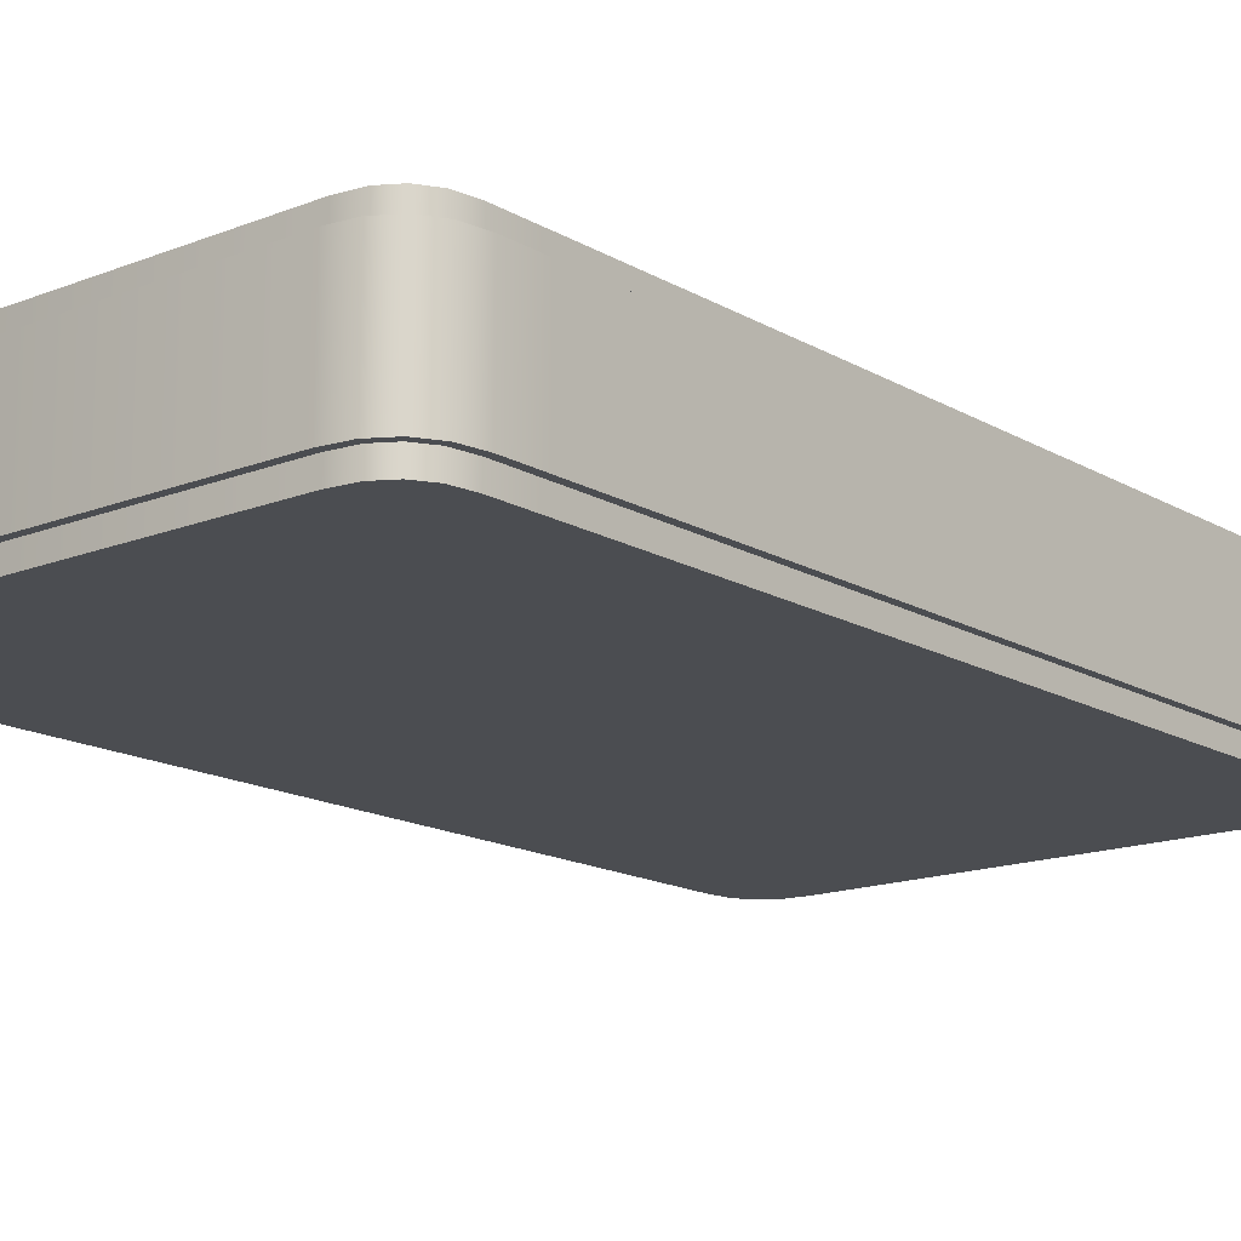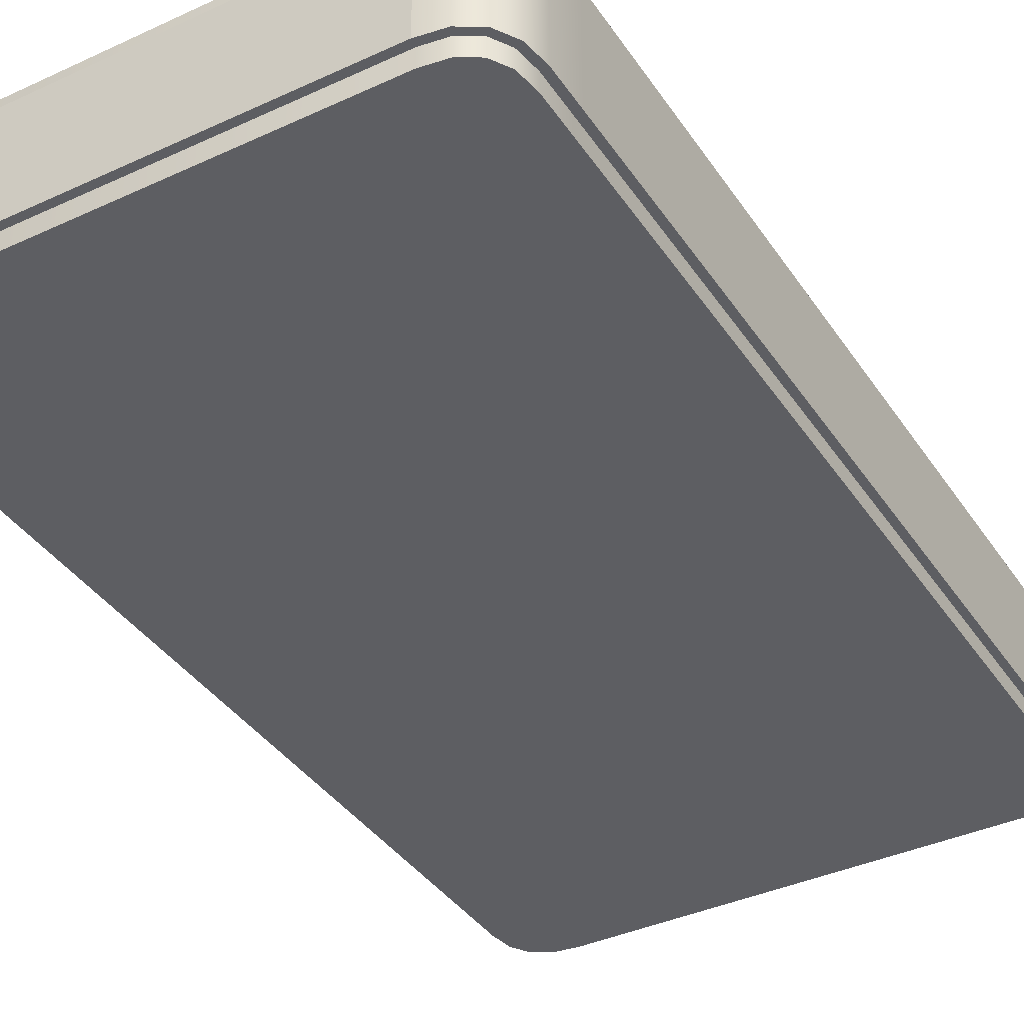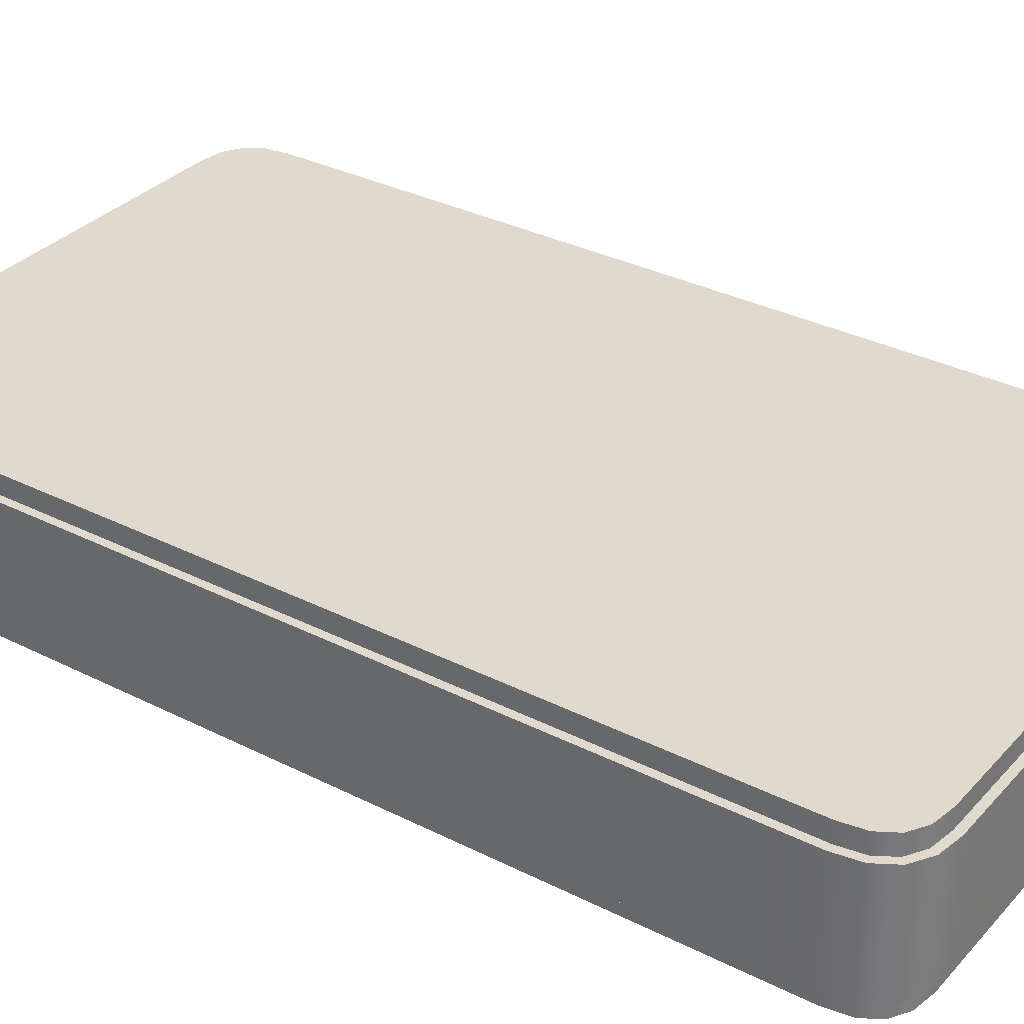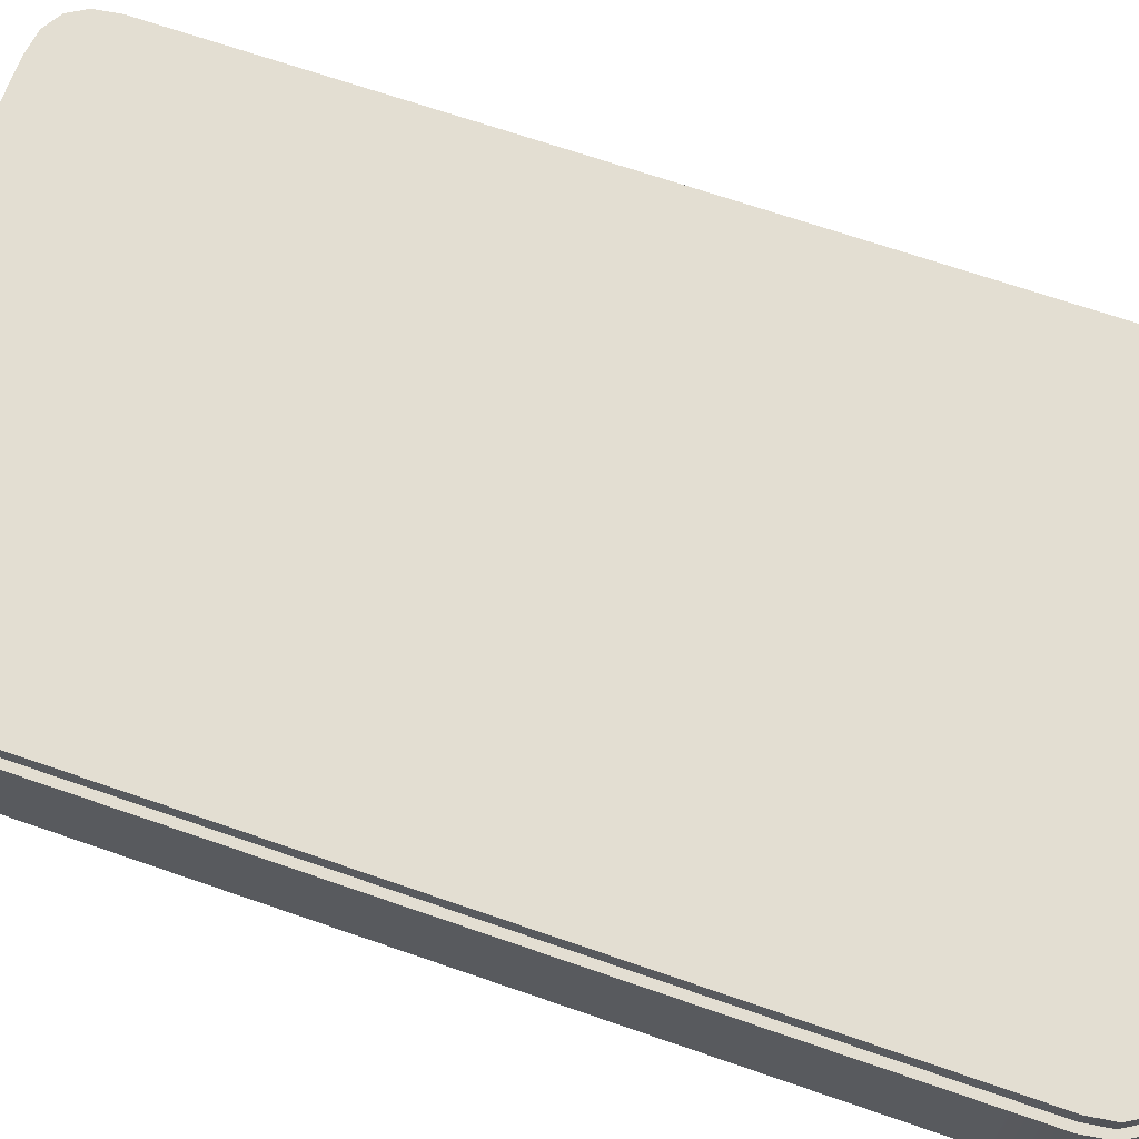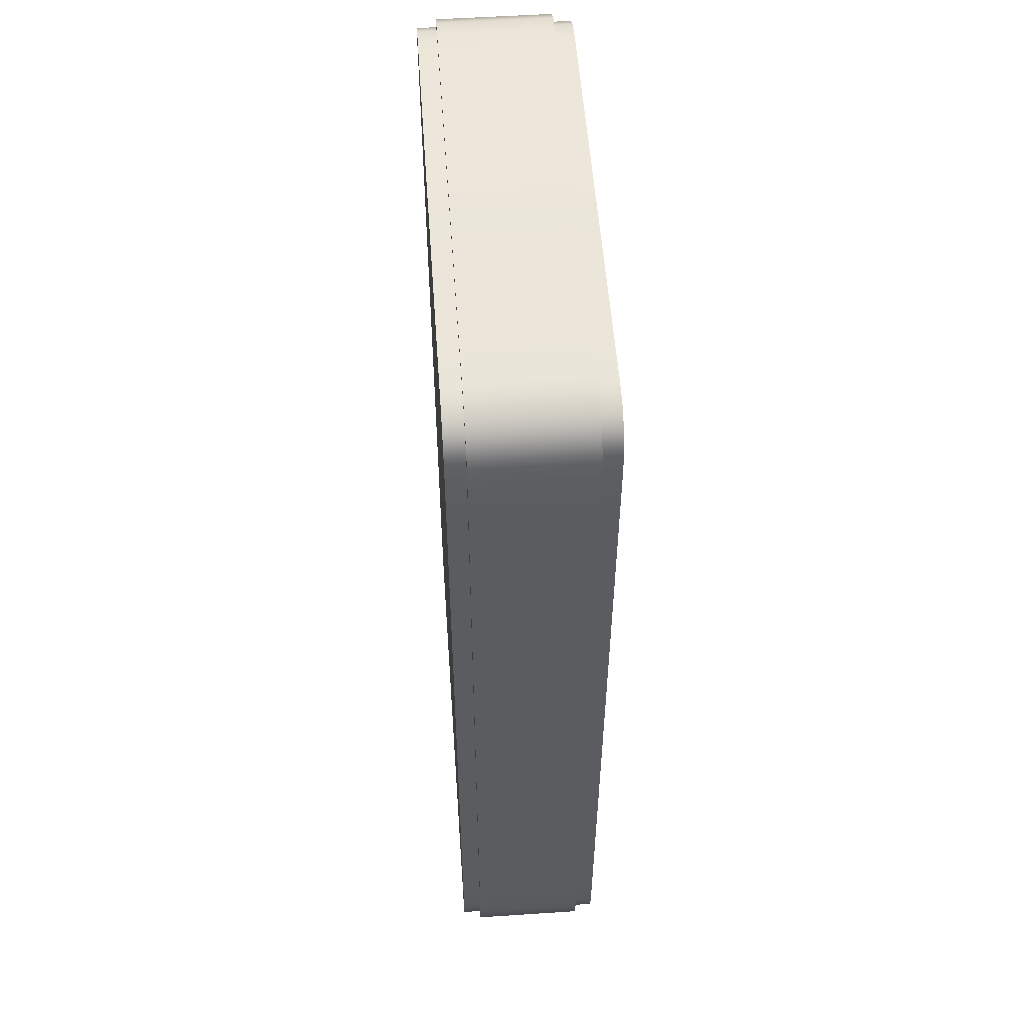
<metadata>
{"format":"obj","ext":"obj","renderer":"f3d","projection":"perspective","resolution":1024,"background":"white","views":[{"elev":-15.6,"azim":-140.3,"up":"+Z"},{"elev":-38.5,"azim":30.2,"up":"+Z"},{"elev":32.8,"azim":125.0,"up":"+Z"},{"elev":67.7,"azim":-70.8,"up":"+Z"},{"elev":54.3,"azim":-94.0,"up":"+Y"}]}
</metadata>
<code>
g smartphones
v -9.279 -21.22 2.432
v -9.421e-08 -21.22 -2.51
v -9.279 -21.22 -2.51
v -4.266e-06 -21.22 2.432
v 9.279 -21.22 2.432
v -9.421e-08 -21.22 -2.51
v -4.266e-06 -21.22 2.432
v 9.279 -21.22 -2.51
v -11.95 -18.55 -2.51
v -11.95 -16.68 2.432
v -11.95 -18.55 2.432
v -11.95 -16.68 -2.51
v -11.78 -19.67 -2.51
v -11.78 -19.67 2.432
v -11.26 -20.53 -2.51
v -11.26 -20.53 2.432
v -10.4 -21.05 -2.51
v -10.4 -21.05 2.432
v -9.279 -21.22 -2.51
v -9.279 -21.22 2.432
v -11.95 16.68 -2.51
v -11.95 16.68 2.432
v -11.95 18.55 -2.51
v -11.95 18.55 2.432
v -11.78 19.67 -2.51
v -11.78 19.67 2.432
v -11.26 20.53 -2.51
v -11.26 20.53 2.432
v -10.4 21.05 -2.51
v -10.4 21.05 2.432
v -9.279 21.22 -2.51
v -9.279 21.22 2.432
v -3.896e-05 21.22 -2.51
v -4.17e-05 21.22 2.432
v 11.95 -18.55 2.432
v 11.95 -16.68 -2.51
v 11.95 -18.55 -2.51
v 11.95 -16.68 2.432
v 11.78 -19.67 2.432
v 11.78 -19.67 -2.51
v 11.26 -20.53 2.432
v 11.26 -20.53 -2.51
v 10.4 -21.05 2.432
v 10.4 -21.05 -2.51
v 9.279 -21.22 2.432
v 9.279 -21.22 -2.51
v 11.95 16.68 -2.51
v 11.95 16.68 2.432
v 11.95 18.55 2.432
v 11.95 18.55 -2.51
v 11.78 19.67 2.432
v 11.78 19.67 -2.51
v 11.26 20.53 2.432
v 11.26 20.53 -2.51
v 10.4 21.05 2.432
v 10.4 21.05 -2.51
v 9.279 21.22 2.432
v 9.279 21.22 -2.51
v -4.17e-05 21.22 2.432
v -3.896e-05 21.22 -2.51
v -10.67 -16.68 3.254
v -11.62 -18.53 3.254
v -11.62 -16.68 3.254
v -11.62 16.68 3.254
v -10.67 16.68 3.254
v -11.62 18.53 3.254
v -3.842e-05 16.68 3.254
v -8.617e-06 -16.68 3.254
v 10.67 -16.68 3.254
v 9.256 -20.89 3.254
v -4.444e-06 -20.89 3.254
v 11.03 -20.3 3.254
v 10.29 -20.74 3.254
v 11.62 -18.53 3.254
v 11.47 -19.56 3.254
v 10.67 16.68 3.254
v 9.256 20.89 3.254
v 11.03 20.3 3.254
v 11.62 18.53 3.254
v 11.47 19.56 3.254
v 10.29 20.74 3.254
v -4.259e-05 20.89 3.254
v 11.62 -16.68 3.254
v 11.62 16.68 3.254
v -9.256 -20.89 3.254
v -11.03 -20.3 3.254
v -11.47 -19.56 3.254
v -10.29 -20.74 3.254
v -9.256 20.89 3.254
v -11.03 20.3 3.254
v -10.29 20.74 3.254
v -11.47 19.56 3.254
v -9.256 -20.89 3.254
v -4.504e-06 -20.89 2.432
v -9.256 -20.89 2.432
v -4.444e-06 -20.89 3.254
v -10.29 -20.74 3.254
v -10.29 -20.74 2.432
v -11.03 -20.3 3.254
v -11.03 -20.3 2.432
v -11.47 -19.56 3.254
v -11.47 -19.56 2.432
v -11.62 -18.53 3.254
v -11.62 -18.53 2.432
v -11.62 -16.68 3.254
v -11.62 -16.68 2.432
v 9.256 -20.89 2.432
v 9.256 -20.89 3.254
v 10.29 -20.74 2.432
v 10.29 -20.74 3.254
v 11.03 -20.3 2.432
v 11.03 -20.3 3.254
v 11.47 -19.56 2.432
v 11.47 -19.56 3.254
v 11.62 -18.53 2.432
v 11.62 -18.53 3.254
v 11.62 -16.68 2.432
v 11.62 -16.68 3.254
v 11.62 16.68 3.254
v 11.62 16.68 2.432
v 11.62 18.53 3.254
v 11.62 18.53 2.432
v 11.47 19.56 3.254
v 11.47 19.56 2.432
v 11.03 20.3 3.254
v 11.03 20.3 2.432
v 10.29 20.74 3.254
v 10.29 20.74 2.432
v 9.256 20.89 3.254
v 9.256 20.89 2.432
v -4.259e-05 20.89 3.254
v -4.241e-05 20.89 2.432
v -9.256 20.89 3.254
v -9.256 20.89 2.432
v -10.29 20.74 3.254
v -10.29 20.74 2.432
v -11.03 20.3 3.254
v -11.03 20.3 2.432
v -11.47 19.56 3.254
v -11.47 19.56 2.432
v -11.62 18.53 3.254
v -11.62 18.53 2.432
v -11.62 16.68 3.254
v -11.62 16.68 2.432
v -6.307e-07 -20.89 -3.332
v -9.256 -20.89 -2.51
v -5.71e-07 -20.89 -2.51
v -9.256 -20.89 -3.332
v -10.29 -20.74 -2.51
v -10.29 -20.74 -3.332
v -11.03 -20.3 -2.51
v -11.03 -20.3 -3.332
v -11.47 -19.56 -2.51
v -11.47 -19.56 -3.332
v -11.62 -18.53 -2.51
v -11.62 -18.53 -3.333
v -11.62 -16.68 -2.51
v -11.62 -16.68 -3.332
v 9.256 -20.89 -3.332
v 9.256 -20.89 -2.51
v 10.29 -20.74 -3.332
v 10.29 -20.74 -2.51
v 11.03 -20.3 -3.332
v 11.03 -20.3 -2.51
v 11.47 -19.56 -3.332
v 11.47 -19.56 -2.51
v 11.62 -18.53 -3.332
v 11.62 -18.53 -2.51
v 11.62 -16.68 -3.332
v 11.62 -16.68 -2.51
v 11.62 16.68 -3.332
v 11.62 16.68 -2.51
v -11.62 16.68 -3.333
v -11.62 16.68 -2.51
v -11.62 18.53 -3.333
v -11.62 18.53 -2.51
v 11.62 18.53 -2.51
v 11.62 18.53 -3.332
v -11.47 19.56 -3.333
v -11.47 19.56 -2.51
v -11.03 20.3 -3.333
v -11.03 20.3 -2.51
v -10.29 20.74 -3.332
v -10.29 20.74 -2.51
v -9.256 20.89 -3.332
v -9.256 20.89 -2.51
v -3.806e-05 20.89 -3.332
v -3.896e-05 20.89 -2.51
v 11.47 19.56 -2.51
v 11.47 19.56 -3.332
v 11.03 20.3 -2.51
v 11.03 20.3 -3.332
v 10.29 20.74 -2.51
v 10.29 20.74 -3.332
v 9.256 20.89 -2.51
v 9.256 20.89 -3.332
v -9.256 -20.89 2.432
v -4.266e-06 -21.22 2.432
v -9.279 -21.22 2.432
v -4.504e-06 -20.89 2.432
v 9.279 -21.22 2.432
v 9.256 -20.89 2.432
v 10.4 -21.05 2.432
v 10.29 -20.74 2.432
v 11.26 -20.53 2.432
v 11.03 -20.3 2.432
v 11.78 -19.67 2.432
v 11.47 -19.56 2.432
v 11.95 -18.55 2.432
v 11.62 -18.53 2.432
v 11.95 -16.68 2.432
v 11.62 -16.68 2.432
v -10.29 -20.74 2.432
v -10.4 -21.05 2.432
v -11.03 -20.3 2.432
v -11.26 -20.53 2.432
v -11.47 -19.56 2.432
v -11.78 -19.67 2.432
v -11.62 -18.53 2.432
v -11.95 -18.55 2.432
v -11.62 -16.68 2.432
v -11.95 -16.68 2.432
v 11.95 16.68 2.432
v 11.62 16.68 2.432
v 11.62 18.53 2.432
v 11.95 18.55 2.432
v 11.47 19.56 2.432
v 11.78 19.67 2.432
v 11.03 20.3 2.432
v 11.26 20.53 2.432
v 10.29 20.74 2.432
v 10.4 21.05 2.432
v 9.256 20.89 2.432
v 9.279 21.22 2.432
v -4.241e-05 20.89 2.432
v -4.17e-05 21.22 2.432
v -9.256 20.89 2.432
v -9.279 21.22 2.432
v -10.29 20.74 2.432
v -10.4 21.05 2.432
v -11.03 20.3 2.432
v -11.26 20.53 2.432
v -11.47 19.56 2.432
v -11.78 19.67 2.432
v -11.62 18.53 2.432
v -11.95 18.55 2.432
v -11.62 16.68 2.432
v -11.95 16.68 2.432
v -5.71e-07 -20.89 -2.51
v -9.279 -21.22 -2.51
v -9.421e-08 -21.22 -2.51
v -9.256 -20.89 -2.51
v -10.4 -21.05 -2.51
v -10.29 -20.74 -2.51
v -11.26 -20.53 -2.51
v -11.03 -20.3 -2.51
v -11.78 -19.67 -2.51
v -11.47 -19.56 -2.51
v -11.95 -18.55 -2.51
v -11.62 -18.53 -2.51
v -11.95 -16.68 -2.51
v -11.62 -16.68 -2.51
v 9.256 -20.89 -2.51
v 9.279 -21.22 -2.51
v 10.29 -20.74 -2.51
v 10.4 -21.05 -2.51
v 11.03 -20.3 -2.51
v 11.26 -20.53 -2.51
v 11.47 -19.56 -2.51
v 11.78 -19.67 -2.51
v 11.62 -18.53 -2.51
v 11.95 -18.55 -2.51
v 11.62 -16.68 -2.51
v 11.95 -16.68 -2.51
v 11.62 16.68 -2.51
v 11.95 16.68 -2.51
v -11.95 16.68 -2.51
v 11.95 18.55 -2.51
v 11.62 18.53 -2.51
v 11.78 19.67 -2.51
v 11.47 19.56 -2.51
v 11.26 20.53 -2.51
v 11.03 20.3 -2.51
v 10.4 21.05 -2.51
v 10.29 20.74 -2.51
v 9.279 21.22 -2.51
v 9.256 20.89 -2.51
v -3.896e-05 21.22 -2.51
v -3.896e-05 20.89 -2.51
v -9.279 21.22 -2.51
v -9.256 20.89 -2.51
v -10.4 21.05 -2.51
v -10.29 20.74 -2.51
v -11.26 20.53 -2.51
v -11.03 20.3 -2.51
v -11.78 19.67 -2.51
v -11.47 19.56 -2.51
v -11.95 18.55 -2.51
v -11.62 18.53 -2.51
v -11.62 16.68 -2.51
v 11.62 -16.68 -3.332
v -3.306e-05 16.68 -3.332
v -4.684e-06 -16.68 -3.332
v 11.62 16.68 -3.332
v -11.62 -16.68 -3.332
v -11.62 16.68 -3.333
v 11.62 -18.53 -3.332
v 9.256 -20.89 -3.332
v 11.03 -20.3 -3.332
v 11.47 -19.56 -3.332
v 10.29 -20.74 -3.332
v -6.307e-07 -20.89 -3.332
v -10.29 -20.74 -3.332
v -9.256 -20.89 -3.332
v -11.47 -19.56 -3.332
v -11.03 -20.3 -3.332
v -11.62 -18.53 -3.333
v -11.62 18.53 -3.333
v -11.03 20.3 -3.333
v -11.47 19.56 -3.333
v -9.256 20.89 -3.332
v -10.29 20.74 -3.332
v -3.806e-05 20.89 -3.332
v 10.29 20.74 -3.332
v 9.256 20.89 -3.332
v 11.47 19.56 -3.332
v 11.03 20.3 -3.332
v 11.62 18.53 -3.332
g smartphones_0
f 3 2 1
f 4 1 2
f 7 6 5
f 8 5 6
f 11 10 9
f 12 9 10
f 9 13 11
f 14 11 13
f 13 15 14
f 16 14 15
f 15 17 16
f 18 16 17
f 17 19 18
f 20 18 19
f 12 10 21
f 22 21 10
f 21 22 23
f 24 23 22
f 23 24 25
f 26 25 24
f 25 26 27
f 28 27 26
f 27 28 29
f 30 29 28
f 29 30 31
f 32 31 30
f 31 32 33
f 34 33 32
f 37 36 35
f 38 35 36
f 35 39 37
f 40 37 39
f 39 41 40
f 42 40 41
f 41 43 42
f 44 42 43
f 43 45 44
f 46 44 45
f 36 47 38
f 48 38 47
f 48 47 49
f 50 49 47
f 49 50 51
f 52 51 50
f 51 52 53
f 54 53 52
f 53 54 55
f 56 55 54
f 55 56 57
f 58 57 56
f 57 58 59
f 60 59 58
f 63 62 61
f 63 61 64
f 65 64 61
f 64 65 66
f 65 61 67
f 68 67 61
f 68 69 67
f 70 69 68
f 71 70 68
f 72 69 70
f 73 72 70
f 74 69 72
f 75 74 72
f 76 67 69
f 76 77 67
f 78 77 76
f 79 78 76
f 80 78 79
f 81 77 78
f 77 82 67
f 69 83 76
f 83 69 74
f 84 76 83
f 84 79 76
f 71 68 85
f 68 61 85
f 85 61 62
f 86 85 62
f 87 86 62
f 88 85 86
f 82 89 67
f 67 89 65
f 89 66 65
f 90 66 89
f 91 90 89
f 92 66 90
f 95 94 93
f 96 93 94
f 93 97 95
f 98 95 97
f 97 99 98
f 100 98 99
f 99 101 100
f 102 100 101
f 101 103 102
f 104 102 103
f 103 105 104
f 106 104 105
f 94 107 96
f 108 96 107
f 107 109 108
f 110 108 109
f 109 111 110
f 112 110 111
f 111 113 112
f 114 112 113
f 113 115 114
f 116 114 115
f 115 117 116
f 118 116 117
f 118 117 119
f 120 119 117
f 119 120 121
f 122 121 120
f 121 122 123
f 124 123 122
f 123 124 125
f 126 125 124
f 125 126 127
f 128 127 126
f 127 128 129
f 130 129 128
f 129 130 131
f 132 131 130
f 131 132 133
f 134 133 132
f 133 134 135
f 136 135 134
f 135 136 137
f 138 137 136
f 137 138 139
f 140 139 138
f 139 140 141
f 142 141 140
f 141 142 143
f 144 143 142
f 143 144 105
f 106 105 144
f 147 146 145
f 148 145 146
f 146 149 148
f 150 148 149
f 149 151 150
f 152 150 151
f 151 153 152
f 154 152 153
f 153 155 154
f 156 154 155
f 155 157 156
f 158 156 157
f 145 159 147
f 160 147 159
f 159 161 160
f 162 160 161
f 161 163 162
f 164 162 163
f 163 165 164
f 166 164 165
f 165 167 166
f 168 166 167
f 167 169 168
f 170 168 169
f 169 171 170
f 172 170 171
f 158 157 173
f 174 173 157
f 173 174 175
f 176 175 174
f 172 171 177
f 178 177 171
f 175 176 179
f 180 179 176
f 179 180 181
f 182 181 180
f 181 182 183
f 184 183 182
f 183 184 185
f 186 185 184
f 185 186 187
f 188 187 186
f 177 178 189
f 190 189 178
f 189 190 191
f 192 191 190
f 191 192 193
f 194 193 192
f 193 194 195
f 196 195 194
f 187 188 196
f 195 196 188
f 199 198 197
f 200 197 198
f 198 201 200
f 202 200 201
f 201 203 202
f 204 202 203
f 203 205 204
f 206 204 205
f 205 207 206
f 208 206 207
f 207 209 208
f 210 208 209
f 209 211 210
f 212 210 211
f 197 213 199
f 214 199 213
f 213 215 214
f 216 214 215
f 215 217 216
f 218 216 217
f 217 219 218
f 220 218 219
f 219 221 220
f 222 220 221
f 211 223 212
f 224 212 223
f 224 223 225
f 226 225 223
f 225 226 227
f 228 227 226
f 227 228 229
f 230 229 228
f 229 230 231
f 232 231 230
f 231 232 233
f 234 233 232
f 233 234 235
f 236 235 234
f 235 236 237
f 238 237 236
f 237 238 239
f 240 239 238
f 239 240 241
f 242 241 240
f 241 242 243
f 244 243 242
f 243 244 245
f 246 245 244
f 245 246 247
f 248 247 246
f 248 222 247
f 221 247 222
f 251 250 249
f 252 249 250
f 250 253 252
f 254 252 253
f 253 255 254
f 256 254 255
f 255 257 256
f 258 256 257
f 257 259 258
f 260 258 259
f 259 261 260
f 262 260 261
f 249 263 251
f 264 251 263
f 263 265 264
f 266 264 265
f 265 267 266
f 268 266 267
f 267 269 268
f 270 268 269
f 269 271 270
f 272 270 271
f 271 273 272
f 274 272 273
f 273 275 274
f 276 274 275
f 261 277 262
f 276 275 278
f 279 278 275
f 278 279 280
f 281 280 279
f 280 281 282
f 283 282 281
f 282 283 284
f 285 284 283
f 284 285 286
f 287 286 285
f 286 287 288
f 289 288 287
f 288 289 290
f 291 290 289
f 290 291 292
f 293 292 291
f 292 293 294
f 295 294 293
f 294 295 296
f 297 296 295
f 296 297 298
f 299 298 297
f 298 299 277
f 300 277 299
f 300 262 277
f 303 302 301
f 304 301 302
f 303 305 302
f 306 302 305
f 307 303 301
f 308 303 307
f 309 308 307
f 310 309 307
f 311 308 309
f 312 303 308
f 312 305 303
f 313 305 312
f 314 313 312
f 315 305 313
f 316 315 313
f 317 305 315
f 318 302 306
f 320 319 318
f 319 321 318
f 322 321 319
f 321 302 318
f 323 302 321
f 323 304 302
f 324 304 323
f 325 324 323
f 326 304 324
f 327 326 324
f 328 304 326

</code>
